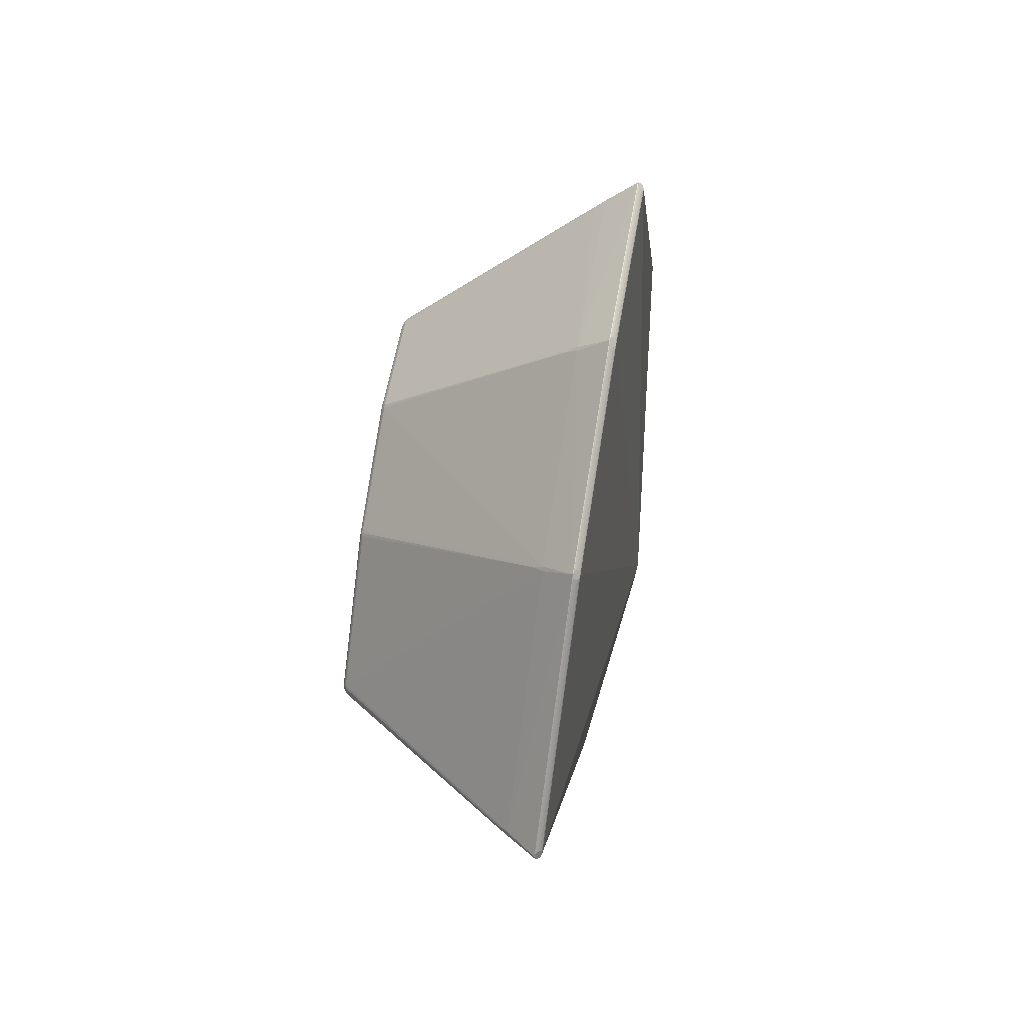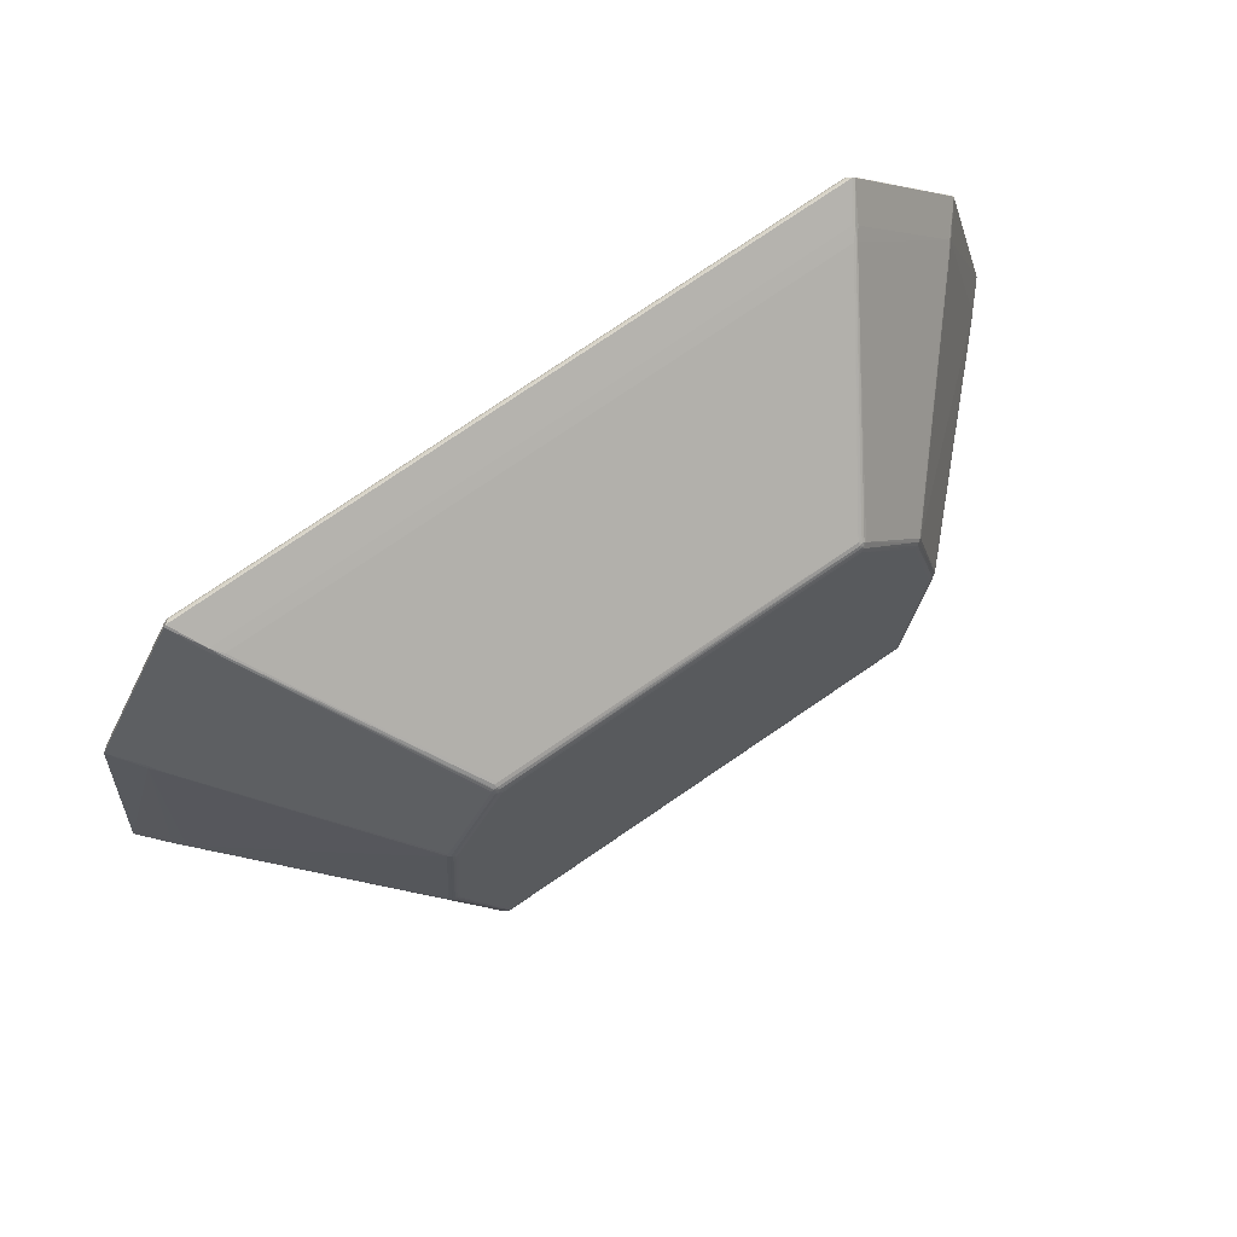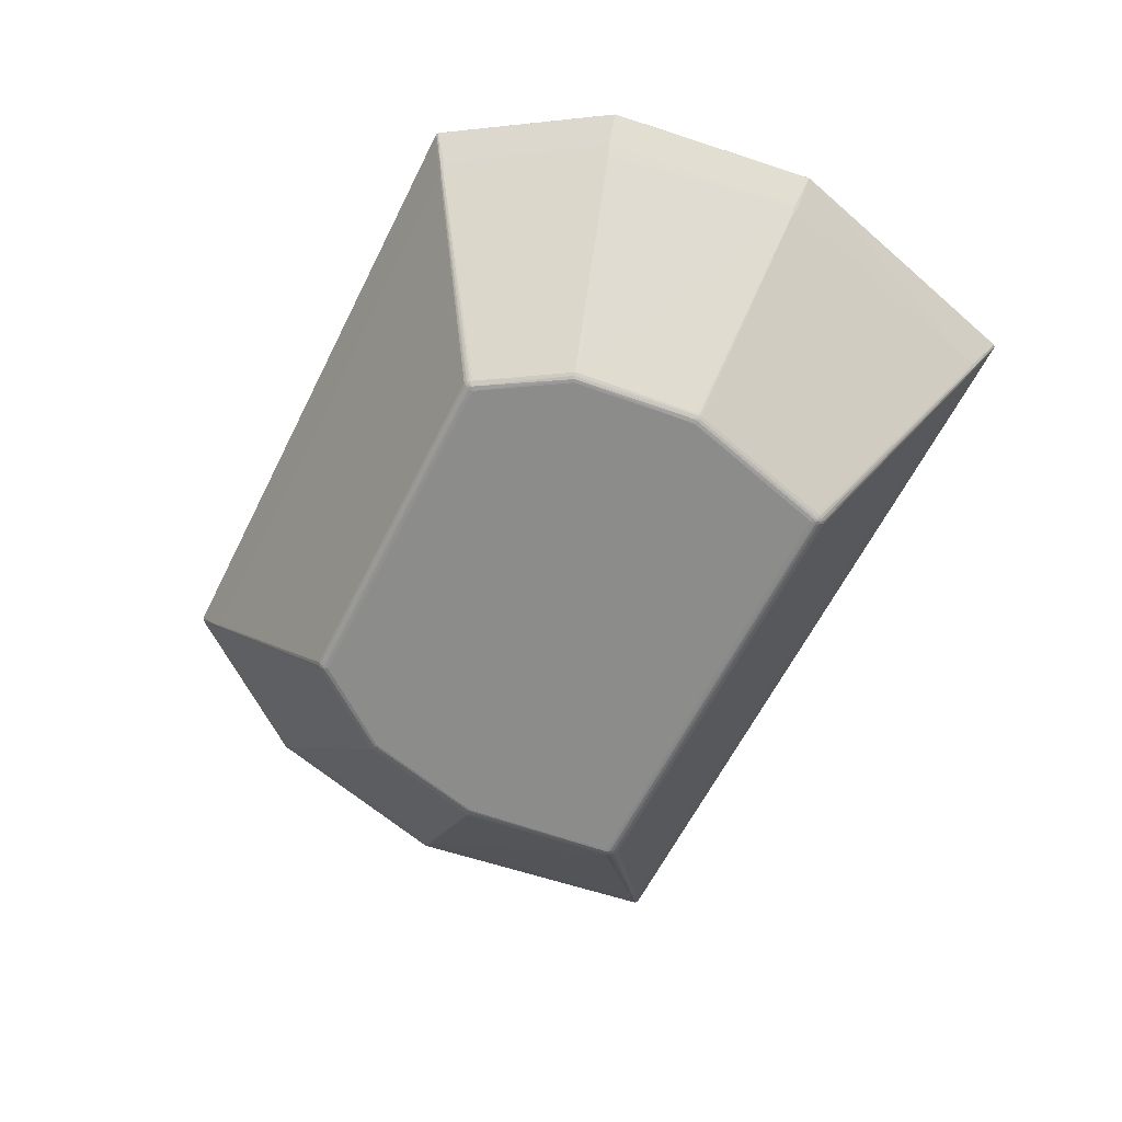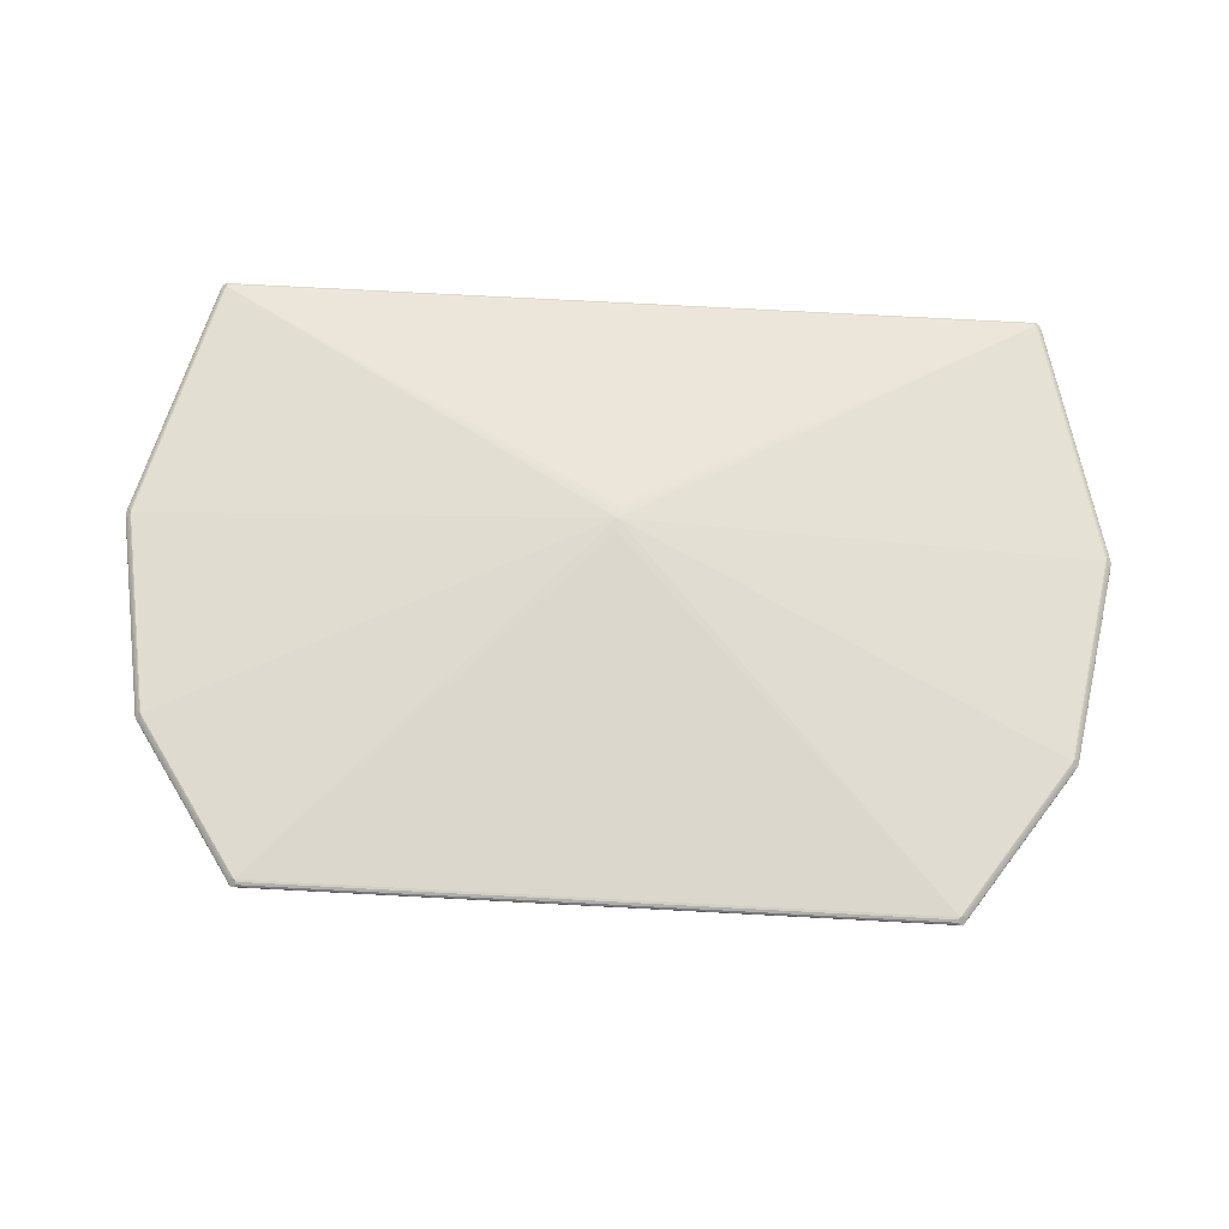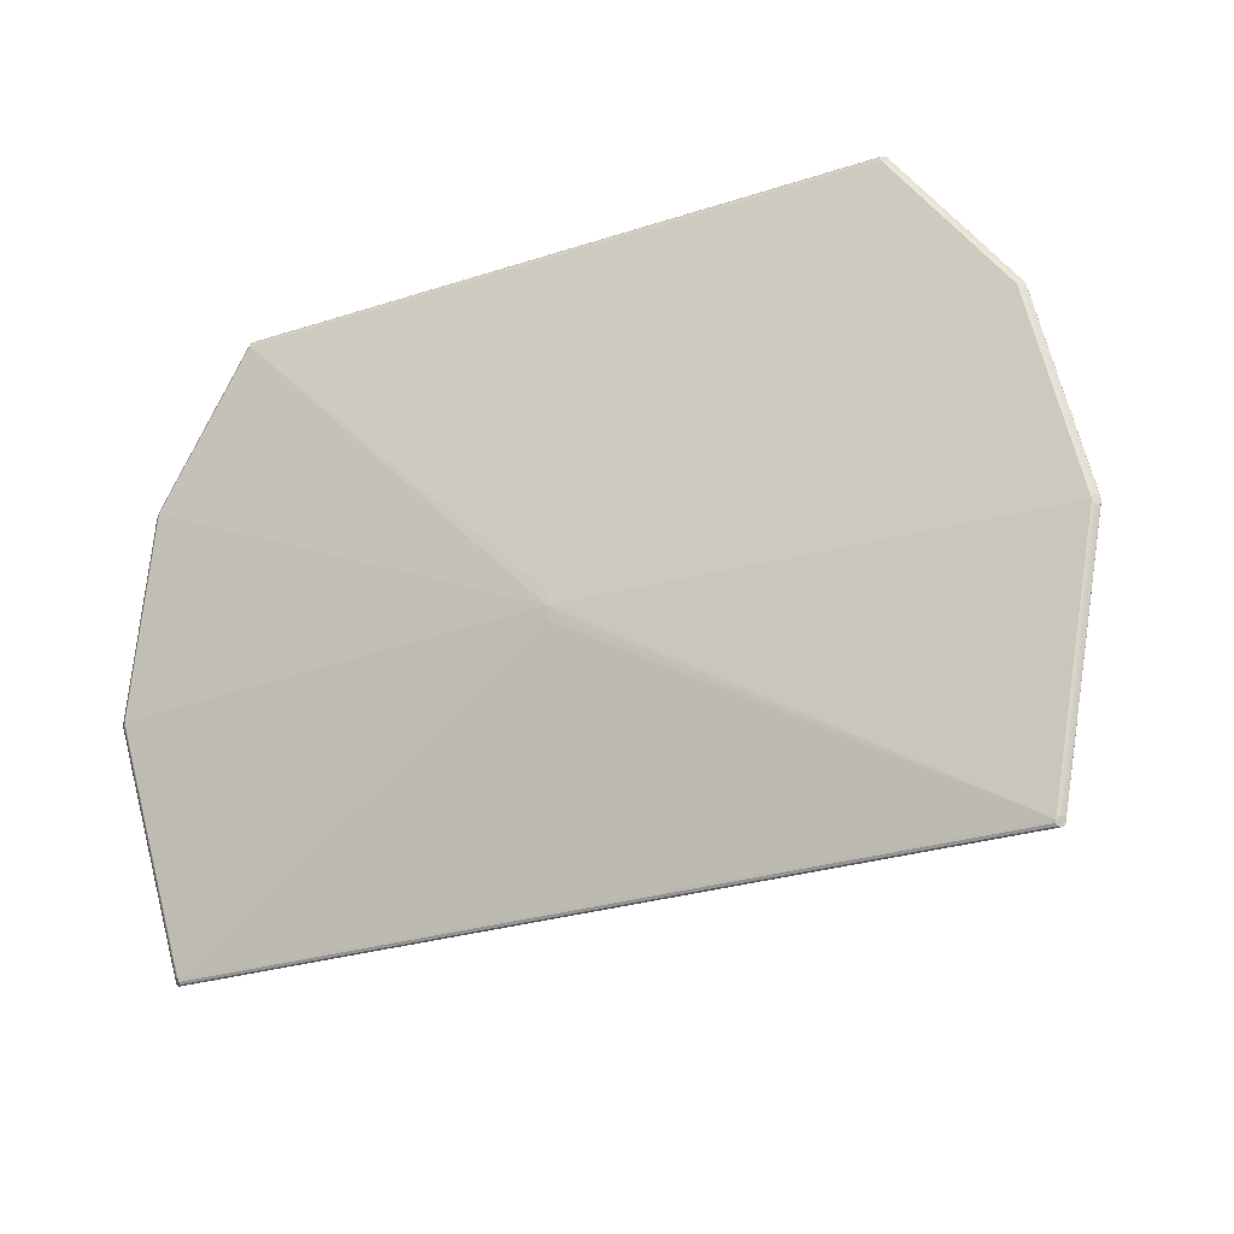
<metadata>
{"format":"obj","ext":"obj","renderer":"f3d","projection":"perspective","resolution":1024,"background":"white","views":[{"elev":0.7,"azim":-85.4,"up":"+Y"},{"elev":79.0,"azim":145.9,"up":"+Y"},{"elev":-61.6,"azim":-116.8,"up":"+Z"},{"elev":75.1,"azim":-177.3,"up":"+Z"},{"elev":-29.1,"azim":25.8,"up":"+Y"}]}
</metadata>
<code>
v -0.0008744 -0.05584 0.1928
v -0.2727 -0.01327 -0.08732
v -0.2765 -0.01433 -0.0869
v -0.2801 -0.01085 -0.08458
v 0.2716 -0.01612 -0.08706
v 0.276 -0.01417 -0.0859
v 0.2811 -0.01397 -0.08284
v -0.2473 -0.1736 -0.107
v -0.2444 -0.179 -0.1077
v -0.246 -0.1812 -0.1053
v -0.2391 -0.1845 -0.1058
v 0.2508 0.113 -0.06811
v 0.2555 0.1139 -0.06711
v 0.2607 0.1129 -0.06422
v 0.2585 0.1186 -0.06339
v -0.2505 0.1156 -0.06836
v -0.2578 0.1217 -0.06358
v -0.2604 0.1162 -0.06439
v 0.2385 -0.177 -0.1099
v 0.2412 -0.1819 -0.1076
v 0.2359 -0.187 -0.1056
v 0.2429 -0.1841 -0.1051
v -0.189 0.2036 -0.05535
v -0.1881 0.2073 -0.05422
v -0.1866 0.2146 -0.04707
v -0.1942 0.2137 -0.04722
v 0.1902 0.2016 -0.05517
v 0.1959 0.2115 -0.04705
v 0.1884 0.2127 -0.04688
v -0.4638 -0.04072 0.1034
v 0.4623 -0.04477 0.104
v -0.4037 -0.2927 0.06644
v -0.4007 -0.2958 0.06712
v 0.4266 0.1579 0.1337
v -0.4264 0.1616 0.1332
v 0.3972 -0.2996 0.06724
v 0.4 -0.2963 0.06694
v -0.3218 0.3114 0.1553
v -0.3182 0.3136 0.1564
v 0.3234 0.3086 0.1557
v 0.3197 0.3105 0.1571
v 0.007586 -0.06729 0.1897
v -0.0009468 -0.06998 0.1893
v -0.0007987 -0.0413 0.1936
v -0.009451 -0.0672 0.1897
v -0.2768 -0.01053 -0.08623
v -0.2795 -0.01422 -0.08574
v -0.2817 -0.01335 -0.08428
v -0.2829 -0.01034 -0.08219
v -0.2822 -0.01654 -0.08392
v -0.2843 -0.01378 -0.08173
v 0.2772 -0.01814 -0.08607
v 0.2739 -0.01501 -0.08662
v 0.2796 -0.01684 -0.08475
v 0.2779 -0.01363 -0.08495
v 0.2809 -0.02002 -0.08373
v 0.2832 -0.01725 -0.08152
v -0.2358 -0.1739 -0.1105
v -0.2374 -0.169 -0.1101
v -0.2413 -0.1712 -0.1099
v -0.2393 -0.1748 -0.1105
v -0.2362 -0.1761 -0.1104
v -0.2444 -0.1716 -0.1088
v -0.2426 -0.1744 -0.1097
v -0.2416 -0.1771 -0.1096
v -0.2463 -0.1765 -0.1074
v -0.2387 -0.1795 -0.1093
v -0.2419 -0.1807 -0.108
v -0.239 -0.1826 -0.1075
v -0.2429 -0.1833 -0.1056
v -0.2392 -0.186 -0.1038
v 0.2535 0.1123 -0.06794
v 0.2533 0.1157 -0.06719
v 0.2573 0.115 -0.06607
v 0.2601 0.1159 -0.06378
v -0.2486 0.1153 -0.06841
v -0.2541 0.1167 -0.06789
v -0.2561 0.1192 -0.0661
v -0.2574 0.1152 -0.06669
v -0.2595 0.1192 -0.06396
v 0.2346 -0.178 -0.1102
v 0.2381 -0.1752 -0.1103
v 0.2359 -0.1729 -0.11
v 0.2354 -0.1821 -0.1091
v 0.2378 -0.1815 -0.109
v 0.2399 -0.1786 -0.1092
v 0.2426 -0.1761 -0.1082
v 0.2432 -0.1796 -0.1072
v 0.2357 -0.1852 -0.1072
v 0.2393 -0.1852 -0.1063
v 0.2454 -0.177 -0.106
v 0.2361 -0.1885 -0.1036
v -0.1929 0.2065 -0.05427
v -0.1898 0.2091 -0.05325
v -0.1927 0.2091 -0.05281
v -0.1899 0.212 -0.05106
v -0.1931 0.2119 -0.05024
v -0.1904 0.2141 -0.04812
v -0.1957 0.2103 -0.05049
v -0.1976 0.2079 -0.05084
v 0.1931 0.2054 -0.05394
v 0.1906 0.2052 -0.05408
v 0.1959 0.2051 -0.05291
v 0.1905 0.2081 -0.05247
v 0.1878 0.2058 -0.05385
v 0.1991 0.2053 -0.05072
v 0.1973 0.2078 -0.05035
v 0.1949 0.2097 -0.05008
v 0.192 0.2107 -0.04994
v 0.1888 0.2107 -0.04993
v 0.1922 0.2127 -0.04688
v -0.4732 -0.04415 0.1134
v -0.5002 -0.04881 0.1436
v -0.5008 -0.04599 0.1433
v -0.4985 -0.05075 0.145
v -0.4965 -0.05106 0.147
v -0.4948 -0.04962 0.1489
v -0.4942 -0.04699 0.1499
v -0.4948 -0.04417 0.1497
v -0.4965 -0.04223 0.1483
v -0.4985 -0.04192 0.1463
v -0.5002 -0.04336 0.1444
v -0.4734 -0.04 0.1139
v 0.4932 -0.0548 0.1494
v 0.4925 -0.05216 0.1504
v 0.4948 -0.05625 0.1475
v 0.4969 -0.05596 0.1454
v 0.4985 -0.05405 0.1441
v 0.4718 -0.04849 0.1138
v 0.4992 -0.05123 0.1438
v 0.4717 -0.04438 0.1146
v 0.4986 -0.04859 0.1449
v 0.4969 -0.04714 0.1467
v 0.4949 -0.04742 0.1488
v 0.4932 -0.04934 0.1502
v -0.4109 -0.3005 0.07583
v -0.4342 -0.3184 0.104
v -0.4361 -0.3162 0.1037
v -0.4077 -0.3027 0.07738
v -0.4319 -0.3193 0.1056
v -0.4301 -0.3186 0.1078
v -0.4295 -0.3166 0.1097
v -0.4304 -0.314 0.1108
v -0.4323 -0.3118 0.1104
v -0.4345 -0.3109 0.1089
v -0.4363 -0.3116 0.1067
v -0.4369 -0.3137 0.1047
v -0.4131 -0.297 0.07621
v 0.4564 0.1601 0.1809
v 0.4547 0.1622 0.1818
v 0.4585 0.1594 0.1791
v 0.4604 0.1605 0.1772
v 0.4613 0.1629 0.1759
v 0.4363 0.158 0.1441
v 0.4608 0.1657 0.1757
v 0.4345 0.1618 0.1448
v 0.4592 0.1679 0.1766
v 0.457 0.1686 0.1784
v 0.4551 0.1675 0.1803
v 0.4542 0.1651 0.1816
v -0.4358 0.162 0.1438
v -0.4607 0.1677 0.1754
v -0.4602 0.1706 0.1752
v -0.4599 0.1653 0.1768
v -0.458 0.1642 0.1787
v -0.4558 0.1648 0.1804
v -0.4541 0.167 0.1814
v -0.4536 0.1699 0.1812
v -0.4545 0.1723 0.1799
v -0.4564 0.1734 0.178
v -0.4586 0.1727 0.1762
v -0.4343 0.1659 0.1442
v 0.4251 -0.3211 0.1102
v 0.426 -0.3185 0.1112
v 0.4257 -0.3231 0.1082
v 0.4275 -0.3238 0.106
v 0.404 -0.3068 0.07745
v 0.4298 -0.3229 0.1045
v 0.4071 -0.3044 0.07616
v 0.4317 -0.3208 0.1041
v 0.4091 -0.3007 0.07684
v 0.4325 -0.3182 0.1052
v 0.432 -0.3162 0.1071
v 0.4302 -0.3155 0.1093
v 0.4279 -0.3163 0.1108
v -0.3298 0.3153 0.1664
v -0.3488 0.3298 0.1994
v -0.3472 0.3322 0.1991
v -0.3488 0.3272 0.2007
v -0.3474 0.3254 0.2025
v -0.345 0.3252 0.2041
v -0.3426 0.3265 0.205
v -0.3411 0.3289 0.2047
v -0.341 0.3315 0.2034
v -0.3424 0.3333 0.2016
v -0.3232 0.3192 0.1685
v -0.3448 0.3335 0.2
v -0.3269 0.3182 0.1667
v 0.3473 0.3215 0.2045
v 0.3448 0.3229 0.2053
v 0.3496 0.3218 0.2028
v 0.3511 0.3235 0.201
v 0.351 0.3261 0.1997
v 0.3316 0.3123 0.1667
v 0.3495 0.3285 0.1995
v 0.3285 0.3151 0.1672
v 0.3471 0.3299 0.2003
v 0.3447 0.3297 0.2019
v 0.3433 0.3279 0.2037
v 0.3433 0.3253 0.205
f 192 167 1
f 163 171 188
f 38 100 172
f 163 188 172
f 197 196 39
f 130 154 155
f 155 153 130
f 205 155 204
f 204 15 106
f 174 125 1
f 174 143 173
f 197 208 207
f 207 208 205
f 131 154 130
f 130 31 131
f 131 31 154
f 118 143 1
f 1 167 118
f 141 173 142
f 142 143 141
f 173 143 142
f 1 200 44
f 44 192 1
f 200 192 44
f 167 192 191
f 195 208 197
f 193 192 200
f 193 191 192
f 189 171 170
f 167 191 168
f 169 171 163
f 169 170 171
f 167 168 169
f 189 170 169
f 169 168 191
f 120 165 121
f 121 118 120
f 162 163 114
f 114 122 162
f 162 169 163
f 165 169 162
f 114 147 113
f 113 122 114
f 113 146 115
f 147 146 113
f 115 118 113
f 113 121 122
f 118 121 113
f 58 82 81
f 49 18 48
f 187 171 189
f 189 188 187
f 187 188 171
f 80 18 35
f 35 172 80
f 163 172 35
f 186 188 38
f 38 172 186
f 186 172 188
f 25 39 29
f 38 188 198
f 198 188 197
f 197 39 198
f 103 74 101
f 106 15 103
f 15 74 103
f 110 104 96
f 96 104 94
f 24 94 105
f 105 104 101
f 105 94 104
f 23 24 102
f 102 27 23
f 24 105 102
f 101 27 102
f 102 105 101
f 59 82 58
f 76 27 12
f 23 27 76
f 133 134 130
f 125 134 135
f 135 149 125
f 159 149 153
f 156 204 155
f 107 204 106
f 106 103 107
f 107 103 101
f 143 174 43
f 130 134 127
f 7 31 57
f 14 31 7
f 154 31 14
f 119 165 120
f 120 118 119
f 210 193 200
f 190 191 189
f 189 169 190
f 190 169 191
f 122 121 164
f 164 162 122
f 164 121 165
f 165 162 164
f 115 146 145
f 145 146 147
f 92 177 139
f 139 71 92
f 64 8 63
f 99 100 38
f 38 198 99
f 99 198 97
f 114 163 161
f 163 35 161
f 97 198 26
f 98 25 29
f 29 110 98
f 98 110 96
f 39 25 98
f 96 97 98
f 97 26 98
f 98 198 39
f 98 26 198
f 104 110 109
f 82 59 83
f 5 59 2
f 5 76 12
f 2 76 5
f 5 83 59
f 12 72 5
f 5 72 53
f 5 53 82
f 82 83 5
f 64 3 60
f 2 59 60
f 60 3 2
f 2 3 46
f 46 77 2
f 2 77 16
f 16 76 2
f 16 77 23
f 23 76 16
f 203 155 205
f 205 208 203
f 208 201 203
f 130 153 132
f 132 133 130
f 134 133 151
f 151 135 134
f 149 135 151
f 153 149 151
f 158 159 153
f 201 159 158
f 149 159 160
f 34 155 154
f 34 156 155
f 15 204 34
f 204 156 34
f 1 143 45
f 45 43 1
f 143 43 45
f 42 174 1
f 1 43 42
f 42 43 174
f 130 127 128
f 127 183 128
f 126 134 125
f 126 127 134
f 175 173 141
f 141 176 175
f 175 176 173
f 19 81 82
f 82 87 86
f 86 19 82
f 75 74 15
f 75 14 74
f 15 34 75
f 154 14 75
f 75 34 154
f 101 74 73
f 73 72 12
f 73 27 101
f 12 27 73
f 165 119 166
f 167 169 166
f 166 169 165
f 166 118 167
f 166 119 118
f 193 210 194
f 208 195 194
f 194 195 197
f 189 191 194
f 191 193 194
f 197 188 194
f 194 188 189
f 116 118 115
f 115 145 116
f 143 118 144
f 141 143 144
f 144 145 141
f 140 176 141
f 141 145 140
f 140 145 147
f 64 60 61
f 58 81 61
f 61 59 58
f 61 60 59
f 148 8 66
f 66 8 64
f 8 30 50
f 112 148 114
f 114 30 112
f 112 8 148
f 112 30 8
f 47 3 64
f 64 63 47
f 47 46 3
f 47 63 8
f 47 50 48
f 8 50 47
f 95 99 97
f 95 97 96
f 96 94 95
f 123 161 35
f 123 35 18
f 123 30 114
f 114 161 123
f 18 49 123
f 49 30 123
f 101 104 108
f 104 109 108
f 108 107 101
f 108 109 28
f 206 196 197
f 197 207 206
f 206 39 196
f 206 108 28
f 206 207 205
f 153 151 152
f 152 151 133
f 152 132 153
f 133 132 152
f 155 203 157
f 203 158 157
f 153 155 157
f 157 158 153
f 202 203 201
f 201 158 202
f 202 158 203
f 149 160 150
f 1 125 150
f 125 149 150
f 150 200 1
f 150 160 200
f 199 159 201
f 199 160 159
f 200 160 199
f 199 201 208
f 199 210 200
f 208 210 199
f 124 126 125
f 126 124 184
f 173 176 184
f 184 183 127
f 127 126 184
f 130 128 182
f 182 180 130
f 182 128 183
f 183 184 182
f 176 180 182
f 182 184 176
f 21 177 92
f 92 71 21
f 20 90 85
f 85 86 20
f 81 19 85
f 19 86 85
f 13 73 74
f 72 73 13
f 74 55 13
f 55 6 13
f 53 72 13
f 13 6 53
f 52 6 55
f 52 87 82
f 82 53 52
f 53 6 52
f 209 210 208
f 208 194 209
f 209 194 210
f 118 116 117
f 117 144 118
f 117 116 145
f 145 144 117
f 176 140 178
f 178 180 176
f 114 148 138
f 138 147 114
f 62 61 81
f 11 21 71
f 48 50 51
f 51 50 30
f 51 49 48
f 51 30 49
f 4 47 48
f 77 46 79
f 46 47 79
f 47 4 79
f 79 18 80
f 48 18 79
f 79 4 48
f 100 99 93
f 99 95 93
f 23 77 93
f 93 95 94
f 93 24 23
f 93 94 24
f 28 109 111
f 111 206 28
f 111 110 29
f 111 109 110
f 29 39 41
f 39 206 41
f 41 111 29
f 206 111 41
f 107 108 40
f 108 206 40
f 204 107 40
f 205 204 40
f 40 206 205
f 179 37 180
f 180 178 179
f 20 86 88
f 88 86 87
f 88 179 20
f 37 179 88
f 130 180 181
f 180 37 181
f 185 184 124
f 125 174 185
f 185 124 125
f 185 174 173
f 173 184 185
f 90 21 89
f 89 85 90
f 21 11 89
f 129 31 130
f 130 181 129
f 129 57 31
f 56 57 129
f 54 52 55
f 54 55 74
f 54 14 7
f 74 14 54
f 7 57 54
f 54 57 56
f 56 87 54
f 87 52 54
f 137 140 147
f 147 138 137
f 137 178 140
f 137 139 177
f 177 178 137
f 61 62 67
f 80 172 17
f 17 172 100
f 78 93 77
f 78 79 80
f 77 79 78
f 80 17 78
f 100 93 78
f 78 17 100
f 22 90 20
f 20 179 22
f 22 179 90
f 90 179 36
f 177 21 36
f 36 21 90
f 36 178 177
f 36 179 178
f 85 89 84
f 81 85 84
f 84 62 81
f 84 67 62
f 69 89 11
f 69 11 70
f 69 84 89
f 67 84 69
f 91 88 87
f 56 129 91
f 37 88 91
f 91 87 56
f 91 181 37
f 91 129 181
f 136 137 138
f 136 9 10
f 10 70 136
f 65 66 64
f 65 9 66
f 64 61 65
f 61 67 65
f 68 69 70
f 68 70 10
f 10 9 68
f 67 69 68
f 9 65 68
f 68 65 67
f 32 138 148
f 32 136 138
f 148 66 32
f 66 9 32
f 9 136 32
f 139 137 33
f 137 136 33
f 71 139 33
f 33 11 71
f 70 11 33
f 33 136 70

</code>
